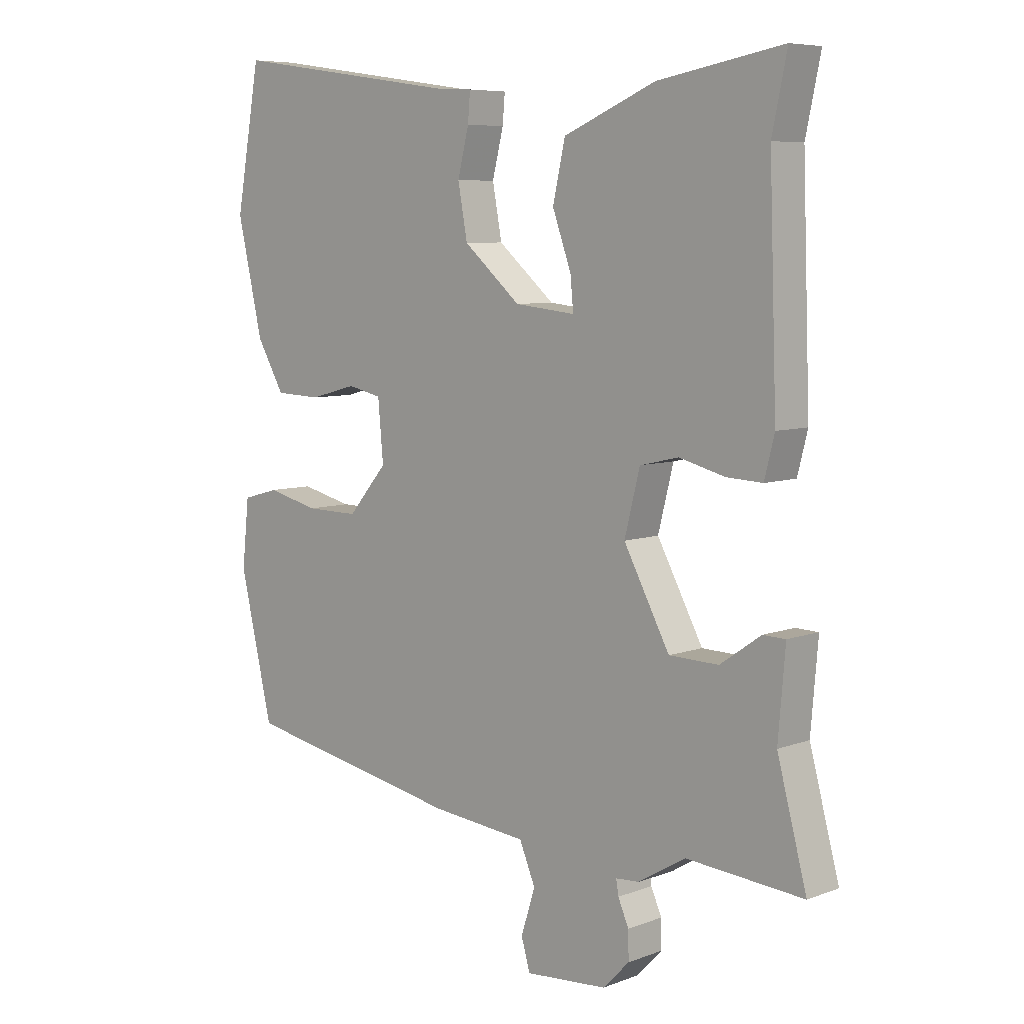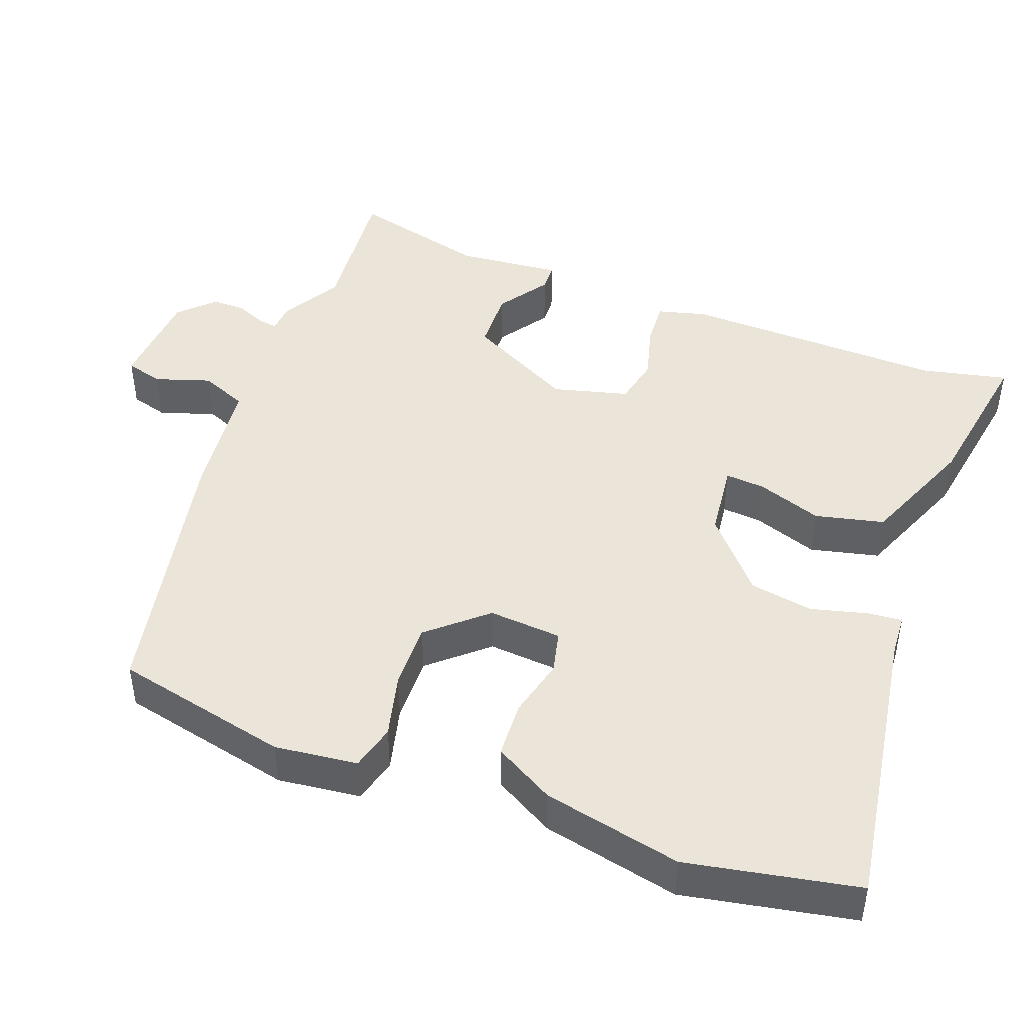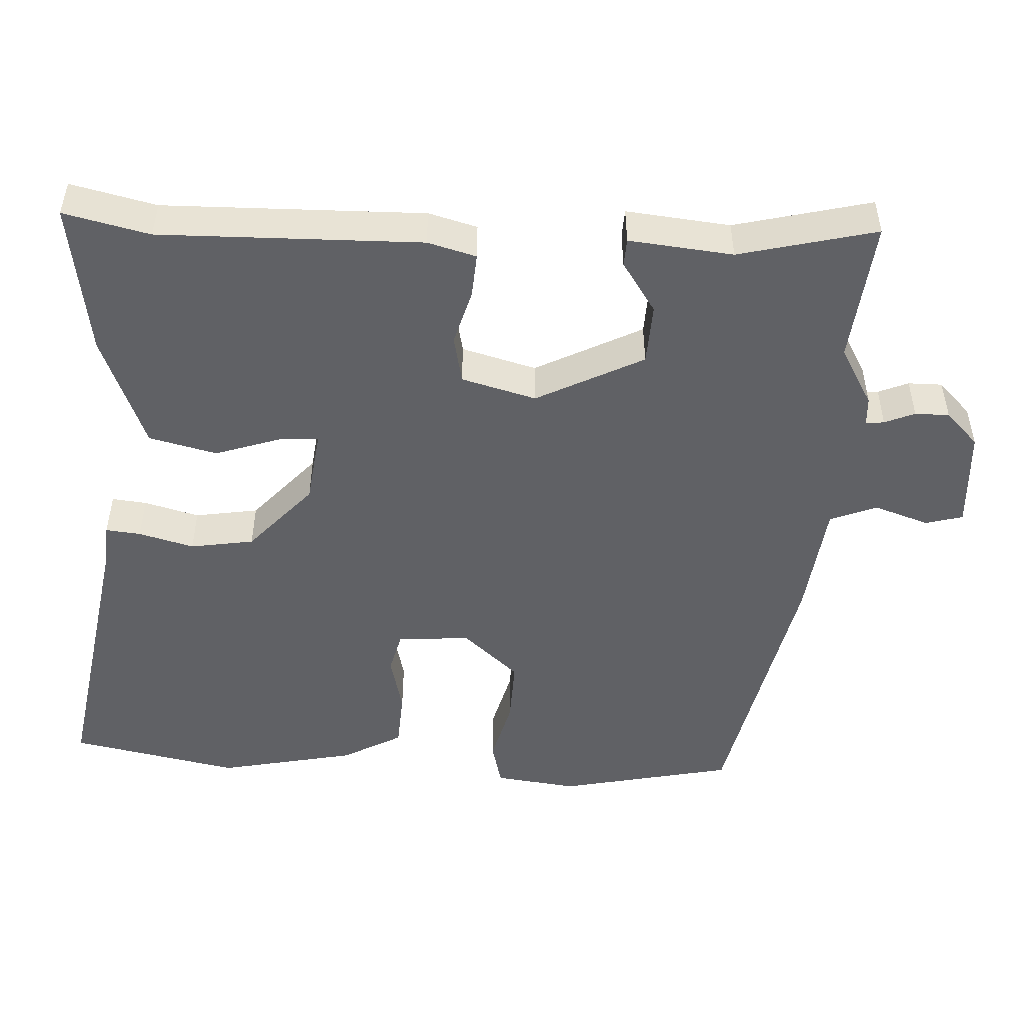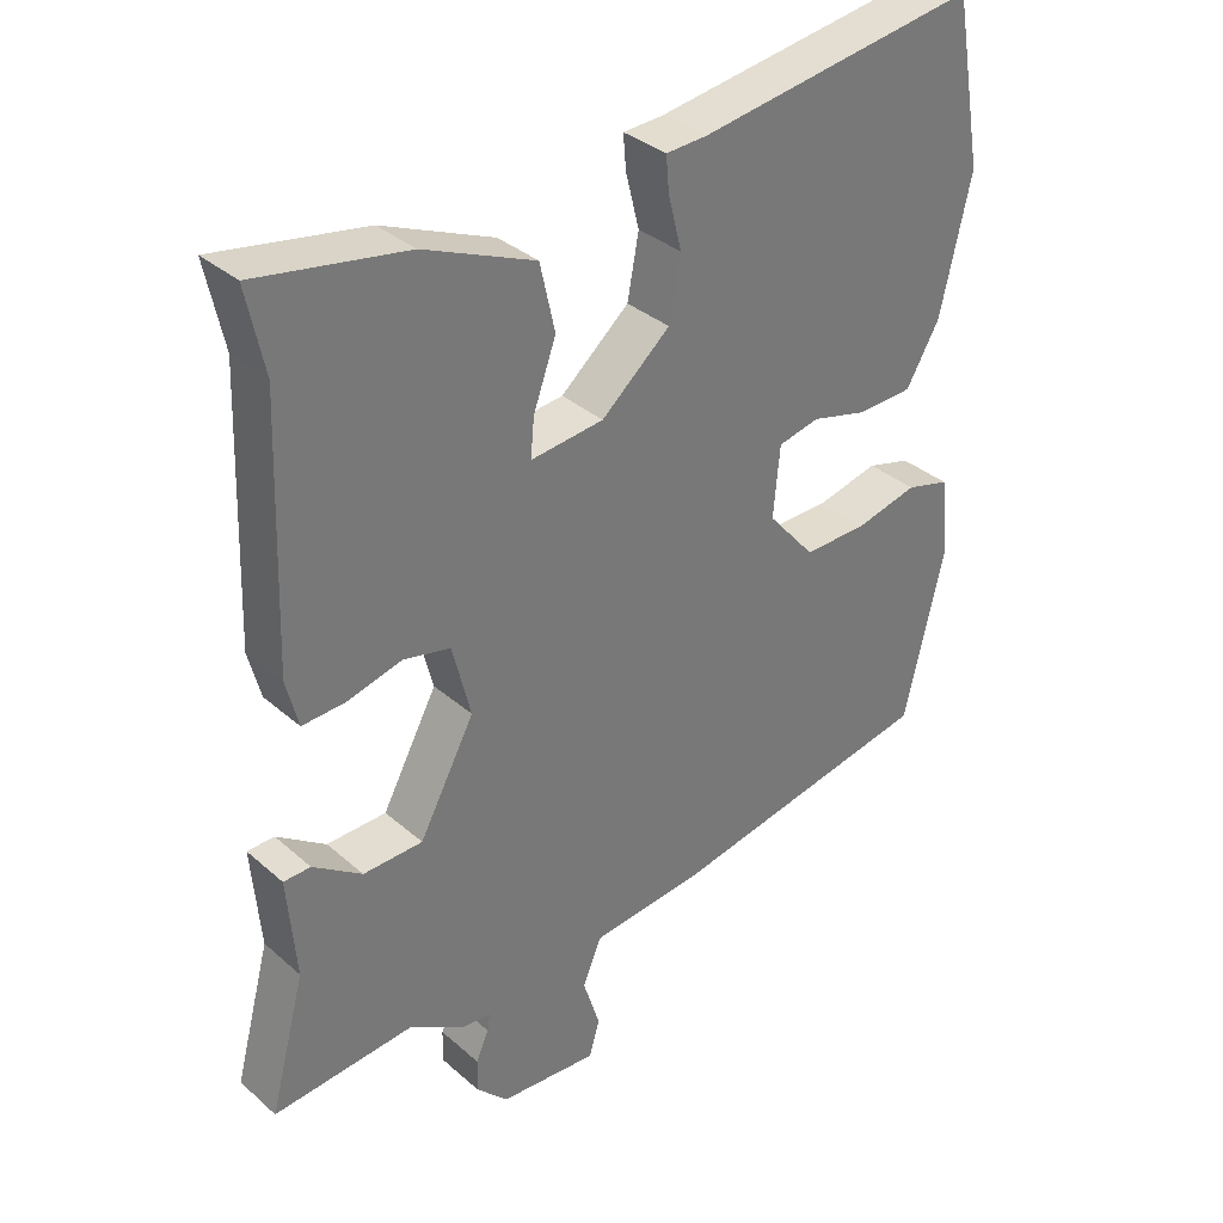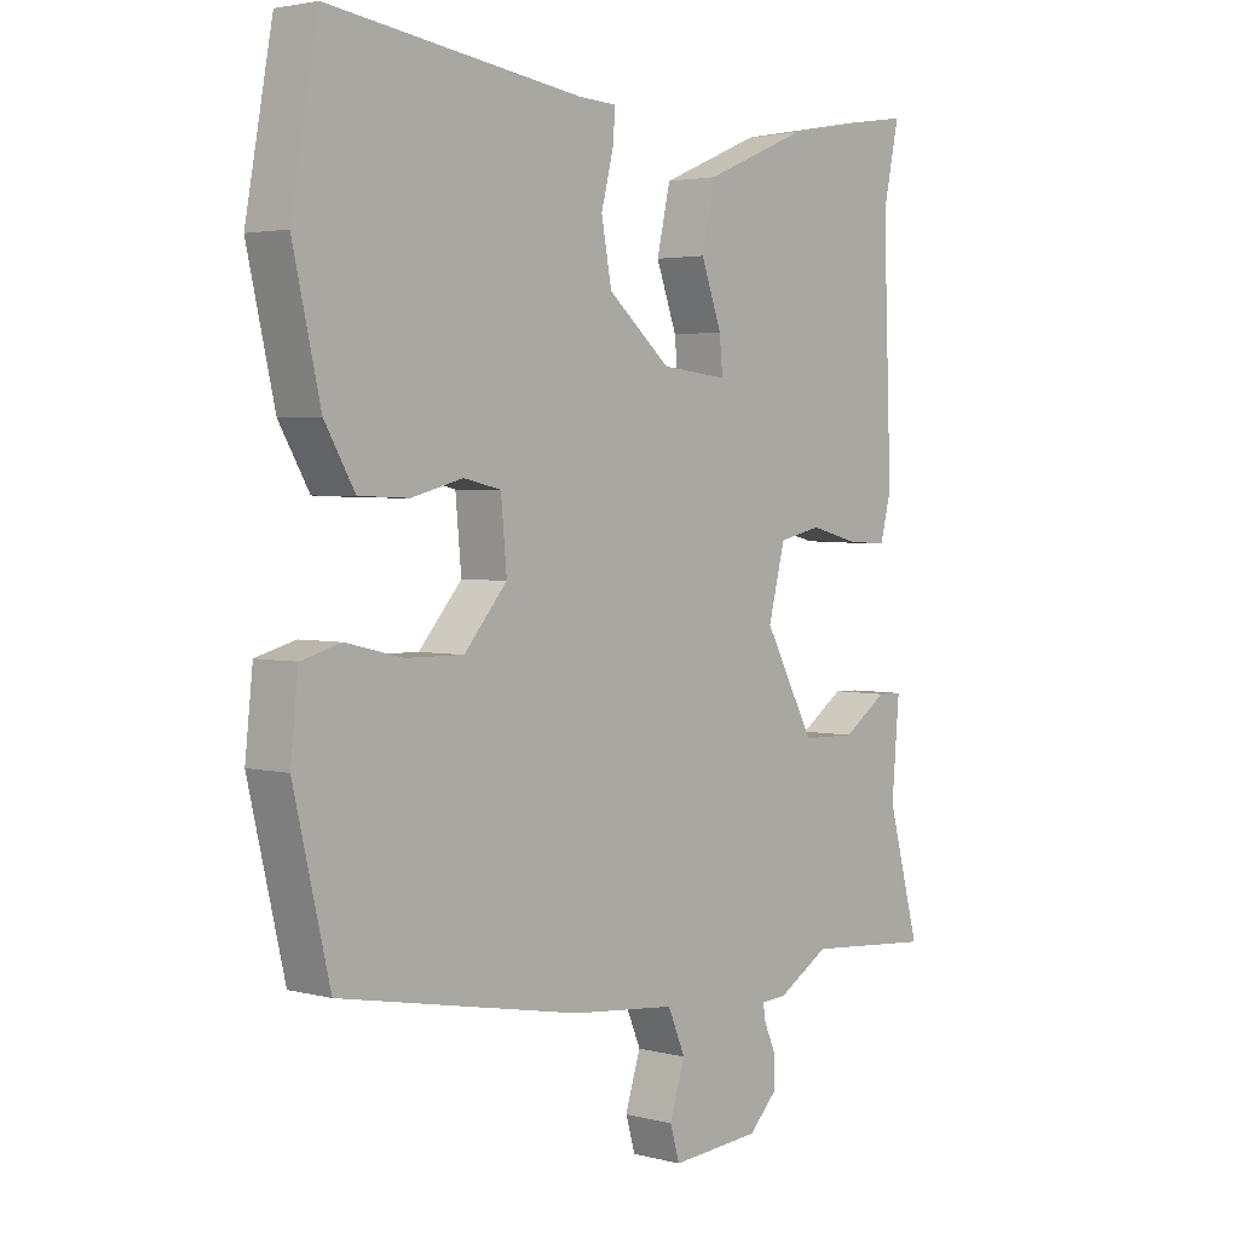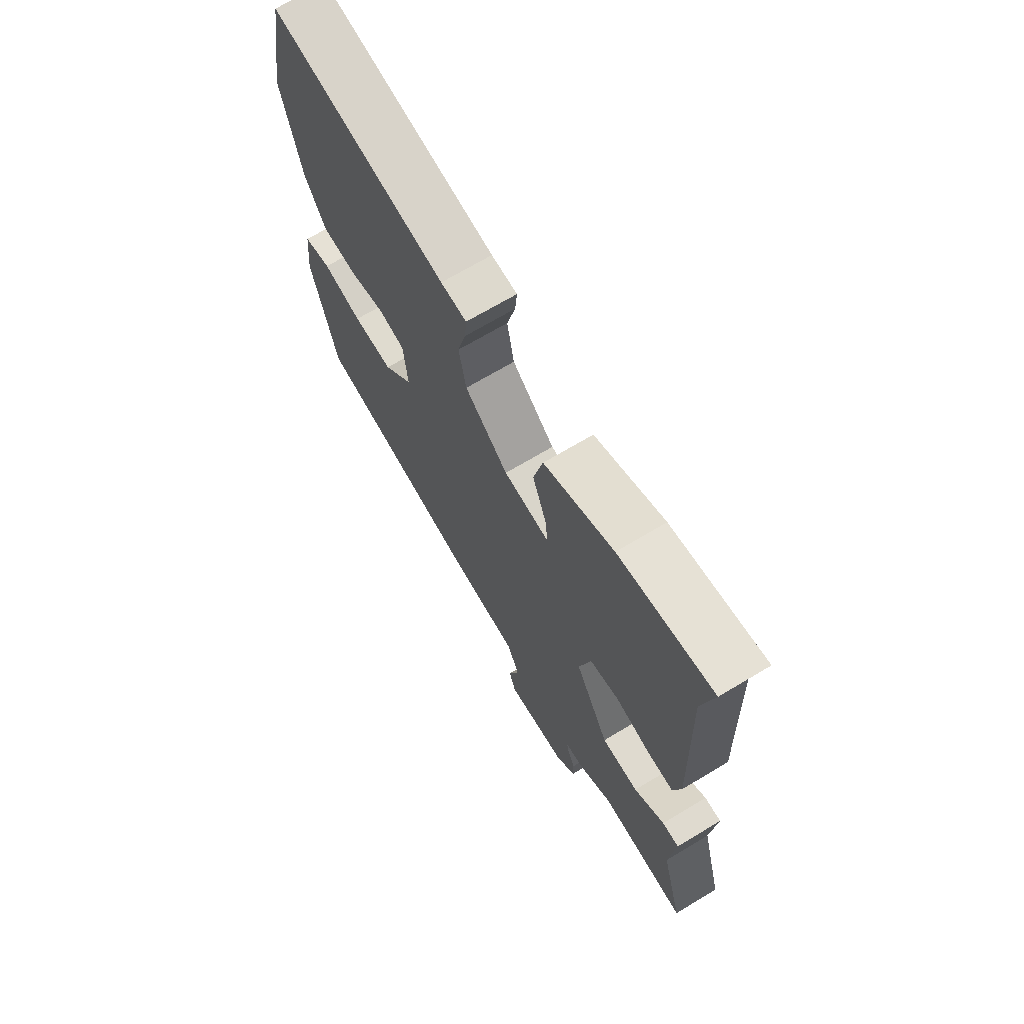
<metadata>
{"format":"obj","ext":"obj","renderer":"f3d","projection":"perspective","resolution":1024,"background":"white","views":[{"elev":7.1,"azim":43.3,"up":"+Z"},{"elev":45.2,"azim":-70.1,"up":"+Y"},{"elev":-49.4,"azim":85.9,"up":"+Y"},{"elev":34.5,"azim":139.2,"up":"+Z"},{"elev":3.1,"azim":-48.6,"up":"+Z"},{"elev":69.8,"azim":59.1,"up":"+Z"}]}
</metadata>
<code>
v -0.474 0.07 -0.432
v -0.53 0.07 -0.193
v -0.518 0.07 -0.08
v -0.456 0.07 -0.063
v -0.368 0.07 -0.084
v -0.278 0.07 -0.085
v -0.211 0.07 -0.007
v -0.22 0.07 0.093
v -0.278 0.07 0.106
v -0.358 0.07 0.085
v -0.436 0.07 0.088
v -0.483 0.07 0.169
v -0.526 0.07 0.357
v -0.484 0.07 0.59
v -0.089 0.07 0.532
v -0.031 0.07 0.529
v -0.035 0.07 0.481
v -0.054 0.07 0.405
v -0.038 0.07 0.318
v 0.059 0.07 0.235
v 0.162 0.07 0.224
v 0.157 0.07 0.278
v 0.125 0.07 0.367
v 0.146 0.07 0.461
v 0.303 0.07 0.527
v 0.514 0.07 0.564
v 0.489 0.07 0.446
v 0.502 0.07 0.087
v 0.485 0.07 0.02
v 0.424 0.07 0.023
v 0.347 0.07 0.043
v 0.281 0.07 0.028
v 0.255 0.07 -0.075
v 0.333 0.07 -0.22
v 0.417 0.07 -0.222
v 0.486 0.07 -0.174
v 0.524 0.07 -0.175
v 0.512 0.07 -0.318
v 0.562 0.07 -0.505
v 0.364 0.07 -0.489
v 0.284 0.07 -0.537
v 0.244 0.07 -0.54
v 0.248 0.07 -0.565
v 0.266 0.07 -0.606
v 0.267 0.07 -0.653
v 0.222 0.07 -0.699
v 0.083 0.07 -0.71
v 0.068 0.07 -0.659
v 0.092 0.07 -0.583
v 0.065 0.07 -0.519
v -0.098 0.07 -0.503
v -0.474 0 -0.432
v -0.53 0 -0.193
v -0.518 0 -0.08
v -0.456 0 -0.063
v -0.368 0 -0.084
v -0.278 0 -0.085
v -0.211 0 -0.007
v -0.22 0 0.093
v -0.278 0 0.106
v -0.358 0 0.085
v -0.436 0 0.088
v -0.483 0 0.169
v -0.526 0 0.357
v -0.484 0 0.59
v -0.089 0 0.532
v -0.031 0 0.529
v -0.035 0 0.481
v -0.054 0 0.405
v -0.038 0 0.318
v 0.059 0 0.235
v 0.162 0 0.224
v 0.157 0 0.278
v 0.125 0 0.367
v 0.146 0 0.461
v 0.303 0 0.527
v 0.514 0 0.564
v 0.489 0 0.446
v 0.502 0 0.087
v 0.485 0 0.02
v 0.424 0 0.023
v 0.347 0 0.043
v 0.281 0 0.028
v 0.255 0 -0.075
v 0.333 0 -0.22
v 0.417 0 -0.222
v 0.486 0 -0.174
v 0.524 0 -0.175
v 0.512 0 -0.318
v 0.562 0 -0.505
v 0.364 0 -0.489
v 0.284 0 -0.537
v 0.244 0 -0.54
v 0.248 0 -0.565
v 0.266 0 -0.606
v 0.267 0 -0.653
v 0.222 0 -0.699
v 0.083 0 -0.71
v 0.068 0 -0.659
v 0.092 0 -0.583
v 0.065 0 -0.519
v -0.098 0 -0.503
f 3 4 5
f 2 3 5
f 1 2 5
f 51 1 5
f 50 51 5
f 47 48 49
f 46 47 49
f 45 46 49
f 44 45 49
f 43 44 49
f 42 43 49 50
f 50 5 6
f 42 50 6
f 41 42 6
f 40 41 6
f 40 6 7
f 39 40 7
f 38 39 7
f 35 36 37 38
f 34 35 38
f 29 30 31
f 28 29 31
f 27 28 31
f 27 31 32
f 26 27 32
f 25 26 32
f 24 25 32
f 23 24 32
f 22 23 32
f 21 22 32 33
f 15 16 17 18
f 15 18 19
f 14 15 19
f 13 14 19
f 12 13 19
f 11 12 19
f 10 11 19
f 9 10 19
f 8 9 19 20
f 34 38 7
f 7 8 20
f 34 7 20
f 33 34 20
f 20 21 33
f 56 55 54
f 56 54 53
f 56 53 52
f 56 52 102
f 56 102 101
f 100 99 98
f 100 98 97
f 100 97 96
f 100 96 95
f 100 95 94
f 101 100 94 93
f 57 56 101
f 57 101 93
f 57 93 92
f 57 92 91
f 58 57 91
f 58 91 90
f 58 90 89
f 89 88 87 86
f 89 86 85
f 82 81 80
f 82 80 79
f 82 79 78
f 83 82 78
f 83 78 77
f 83 77 76
f 83 76 75
f 83 75 74
f 83 74 73
f 84 83 73 72
f 69 68 67 66
f 70 69 66
f 70 66 65
f 70 65 64
f 70 64 63
f 70 63 62
f 70 62 61
f 70 61 60
f 71 70 60 59
f 58 89 85
f 71 59 58
f 71 58 85
f 71 85 84
f 84 72 71
f 1 52 53 2
f 2 53 54 3
f 3 54 55 4
f 4 55 56 5
f 5 56 57 6
f 6 57 58 7
f 7 58 59 8
f 8 59 60 9
f 9 60 61 10
f 10 61 62 11
f 11 62 63 12
f 12 63 64 13
f 13 64 65 14
f 14 65 66 15
f 15 66 67 16
f 16 67 68 17
f 17 68 69 18
f 18 69 70 19
f 19 70 71 20
f 20 71 72 21
f 21 72 73 22
f 22 73 74 23
f 23 74 75 24
f 24 75 76 25
f 25 76 77 26
f 26 77 78 27
f 27 78 79 28
f 28 79 80 29
f 29 80 81 30
f 30 81 82 31
f 31 82 83 32
f 32 83 84 33
f 33 84 85 34
f 34 85 86 35
f 35 86 87 36
f 36 87 88 37
f 37 88 89 38
f 38 89 90 39
f 39 90 91 40
f 40 91 92 41
f 41 92 93 42
f 42 93 94 43
f 43 94 95 44
f 44 95 96 45
f 45 96 97 46
f 46 97 98 47
f 47 98 99 48
f 48 99 100 49
f 49 100 101 50
f 50 101 102 51
f 51 102 52 1

</code>
